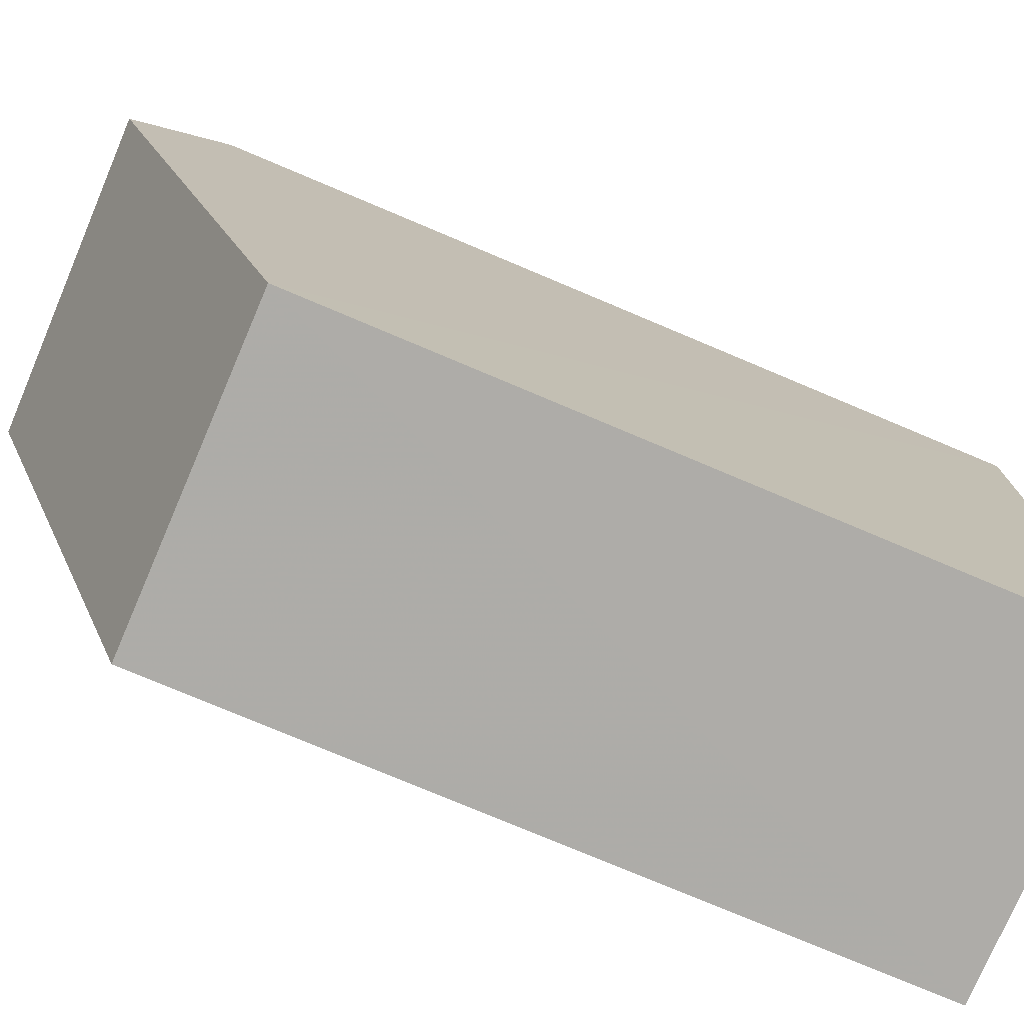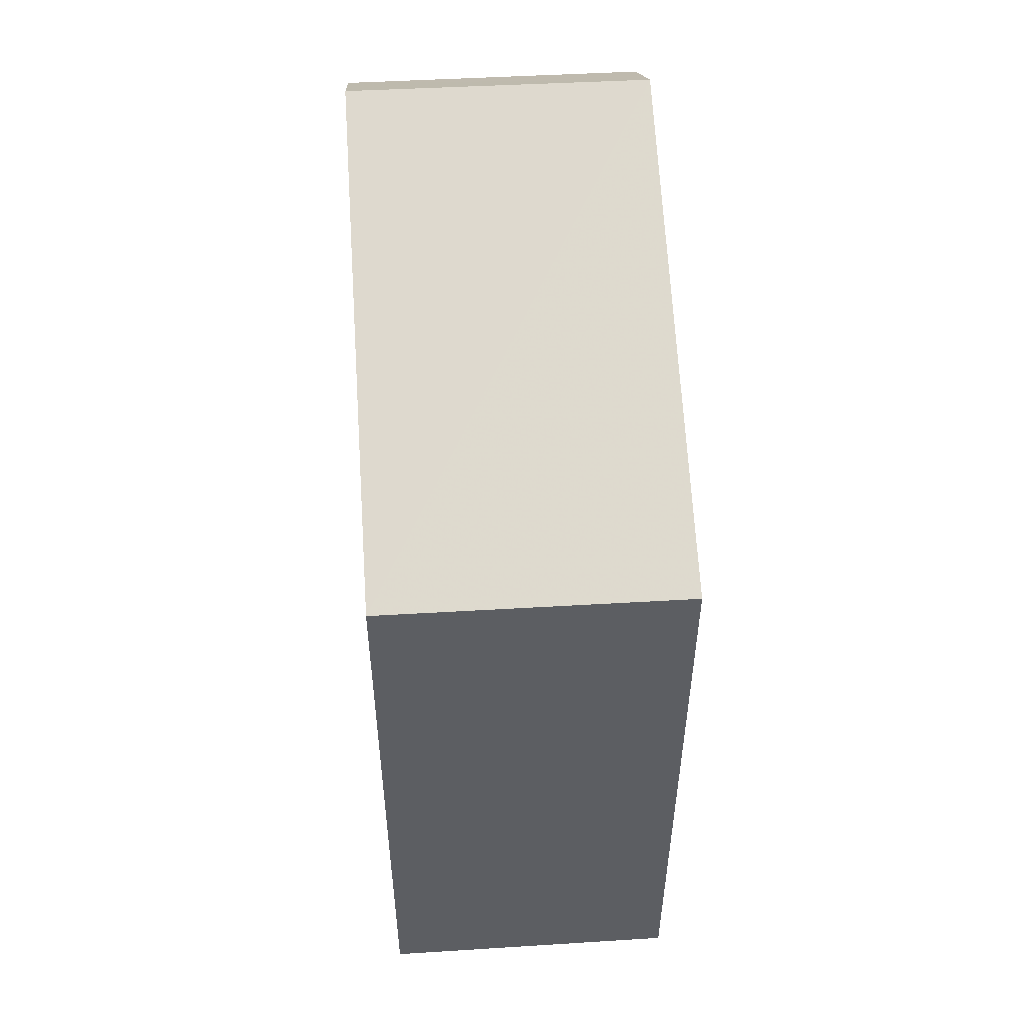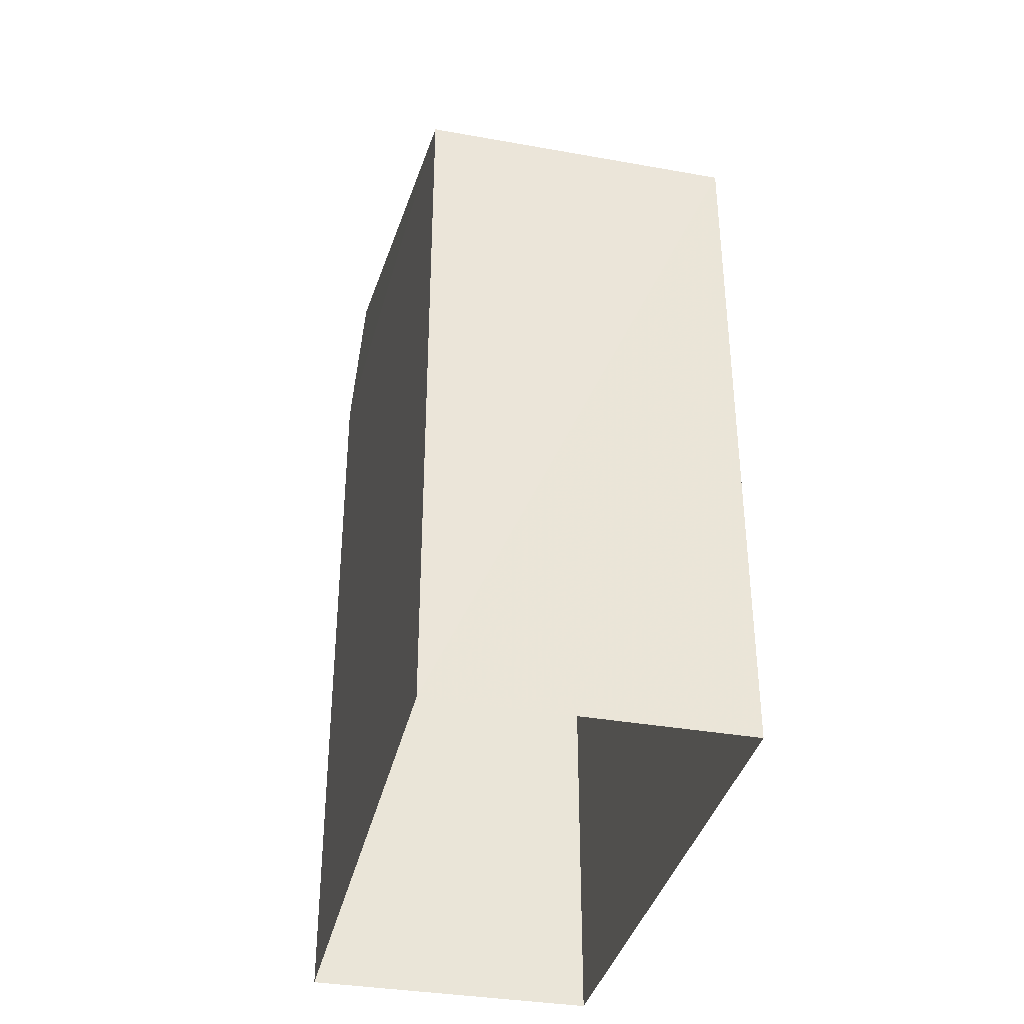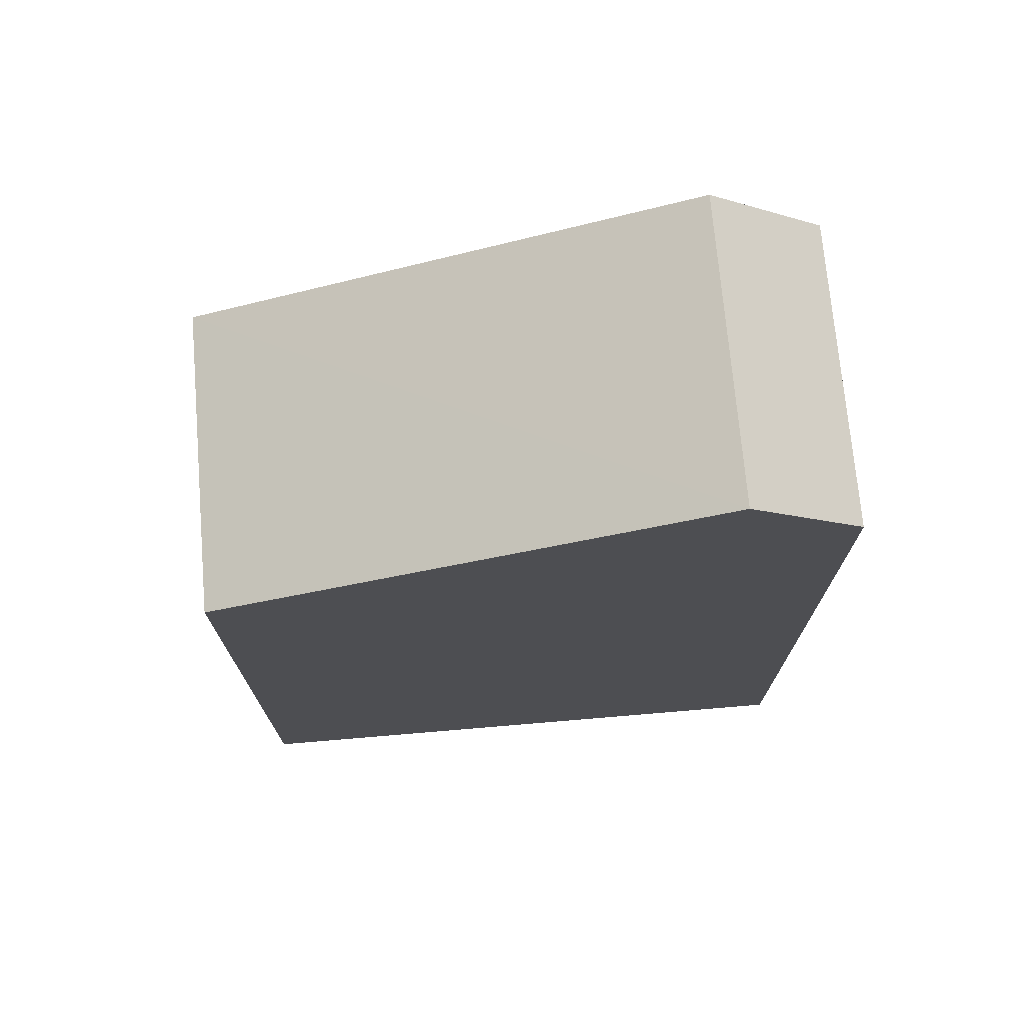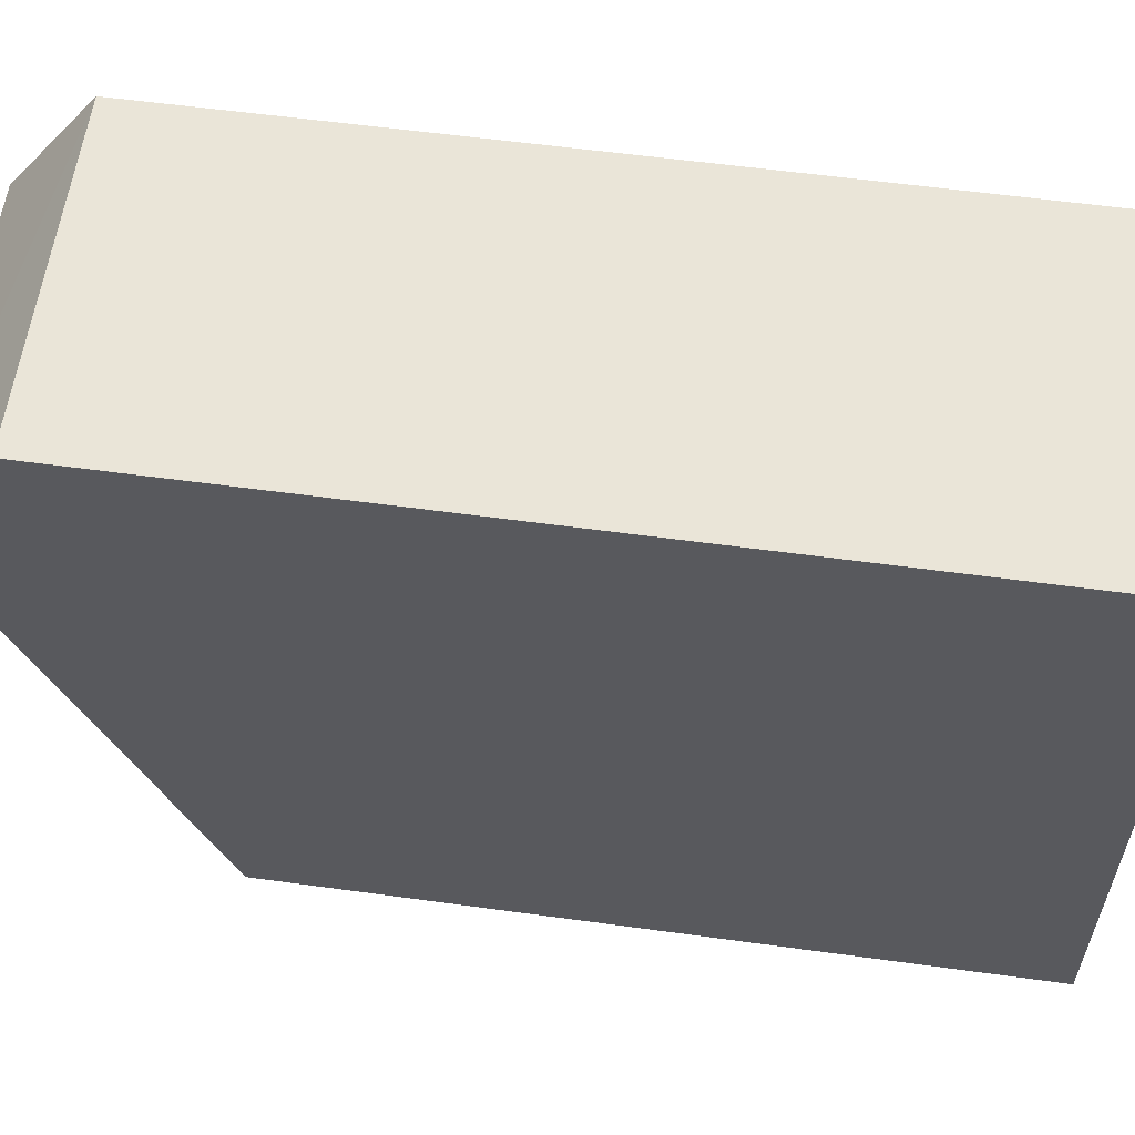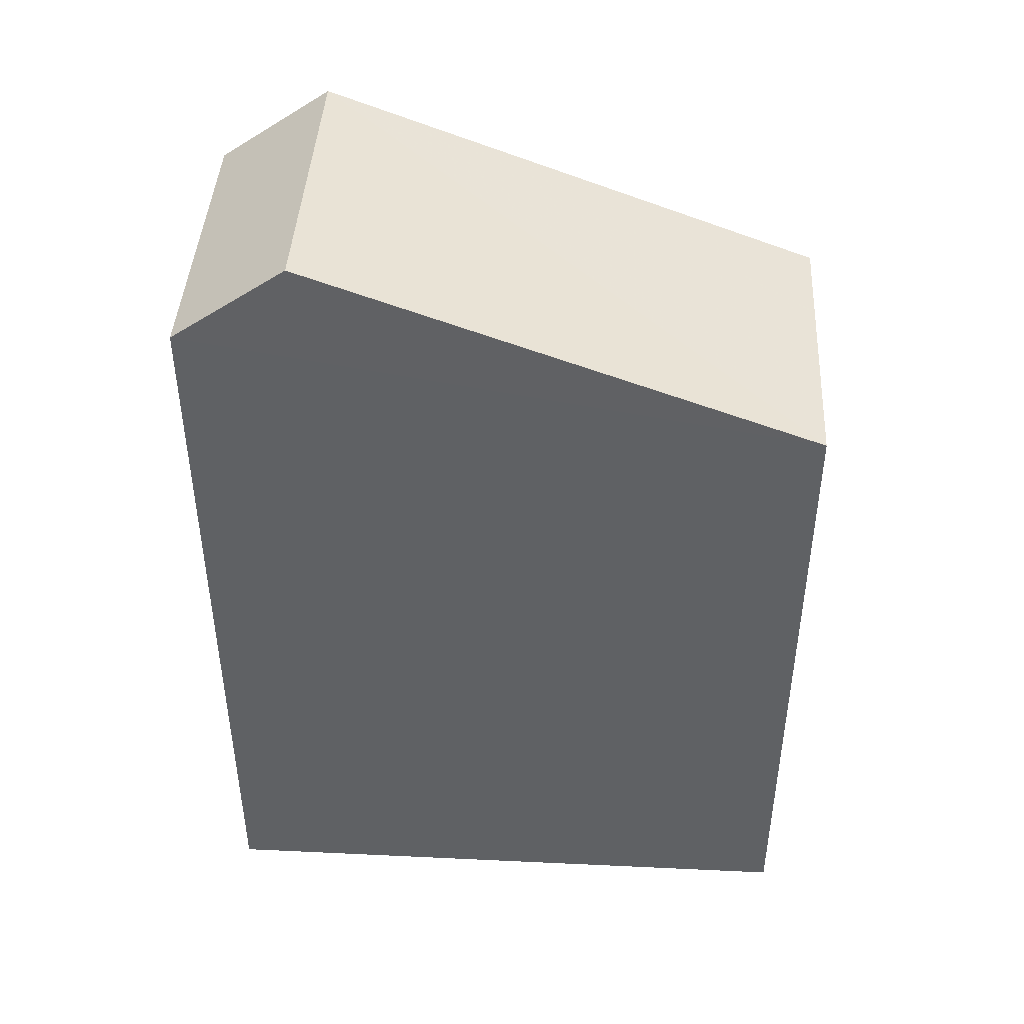
<metadata>
{"format":"obj","ext":"obj","renderer":"f3d","projection":"perspective","resolution":1024,"background":"white","views":[{"elev":-77.9,"azim":67.1,"up":"+Y"},{"elev":51.5,"azim":-5.0,"up":"+Z"},{"elev":-36.1,"azim":-14.1,"up":"+Z"},{"elev":72.5,"azim":83.8,"up":"+Z"},{"elev":58.1,"azim":98.2,"up":"+Y"},{"elev":43.8,"azim":-87.9,"up":"+Z"}]}
</metadata>
<code>
v -3.727e+05 -1.056e+05 22.9
v -3.727e+05 -1.056e+05 22.9
v -3.727e+05 -1.056e+05 22.9
v -3.727e+05 -1.056e+05 22.9
v -3.727e+05 -1.056e+05 31.06
v -3.727e+05 -1.056e+05 31.04
v -3.727e+05 -1.056e+05 33.26
v -3.727e+05 -1.056e+05 33.28
v -3.727e+05 -1.056e+05 32.31
v -3.727e+05 -1.056e+05 32.29
f 1 2 3
f 4 1 3
f 5 6 7
f 8 5 7
f 7 9 8
f 7 10 9
f 10 3 2
f 9 10 2
f 9 2 5
f 9 5 8
f 2 1 5
f 4 3 6
f 6 10 7
f 6 3 10
f 6 1 4
f 6 5 1

</code>
